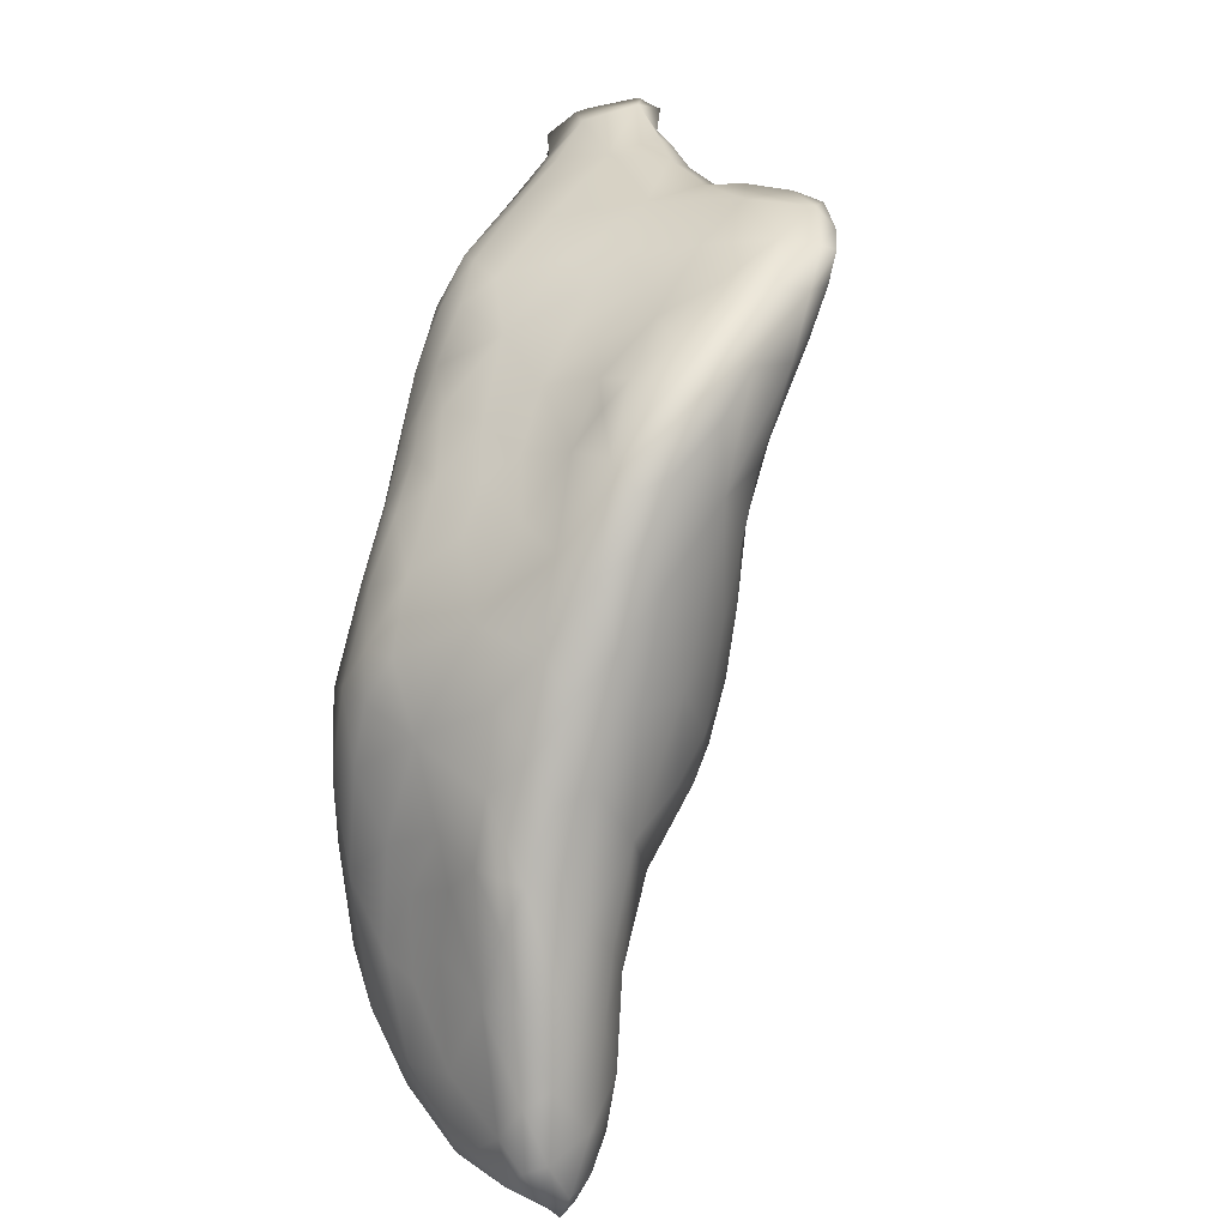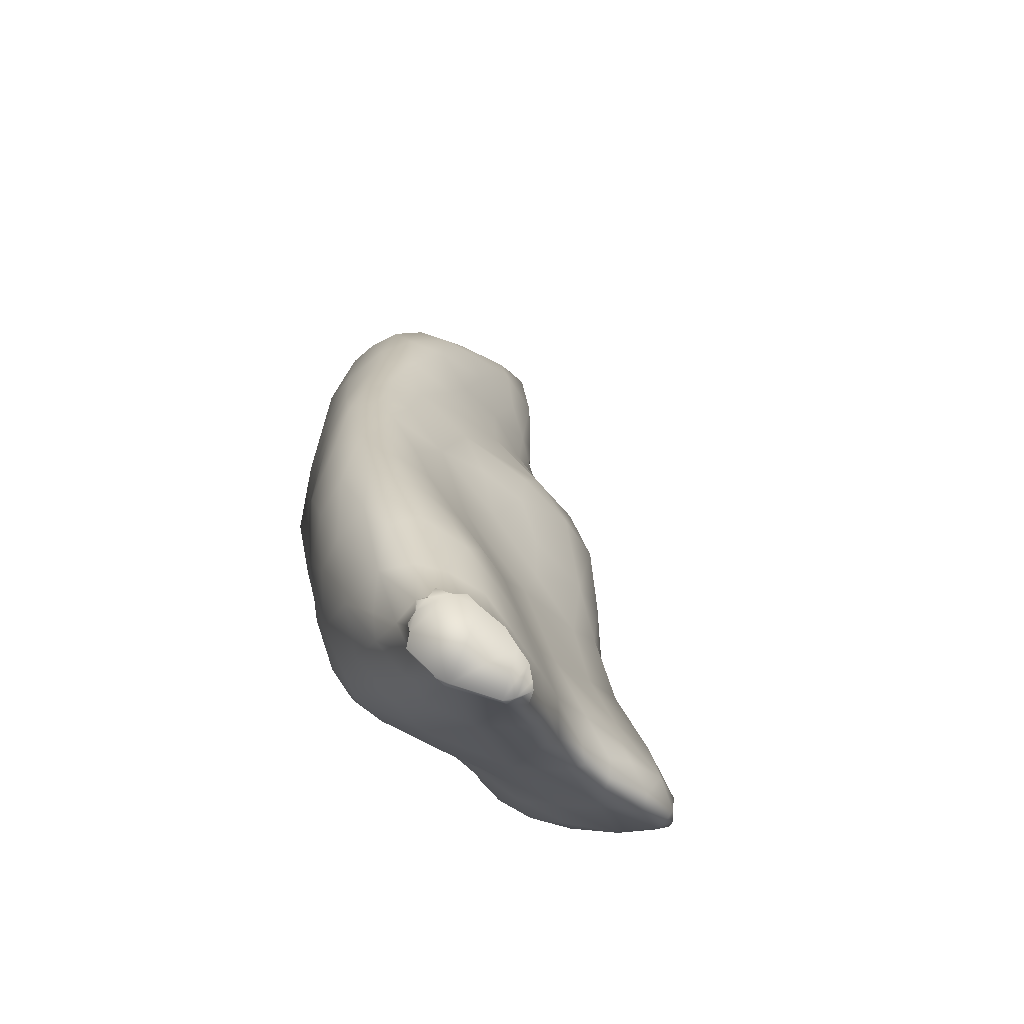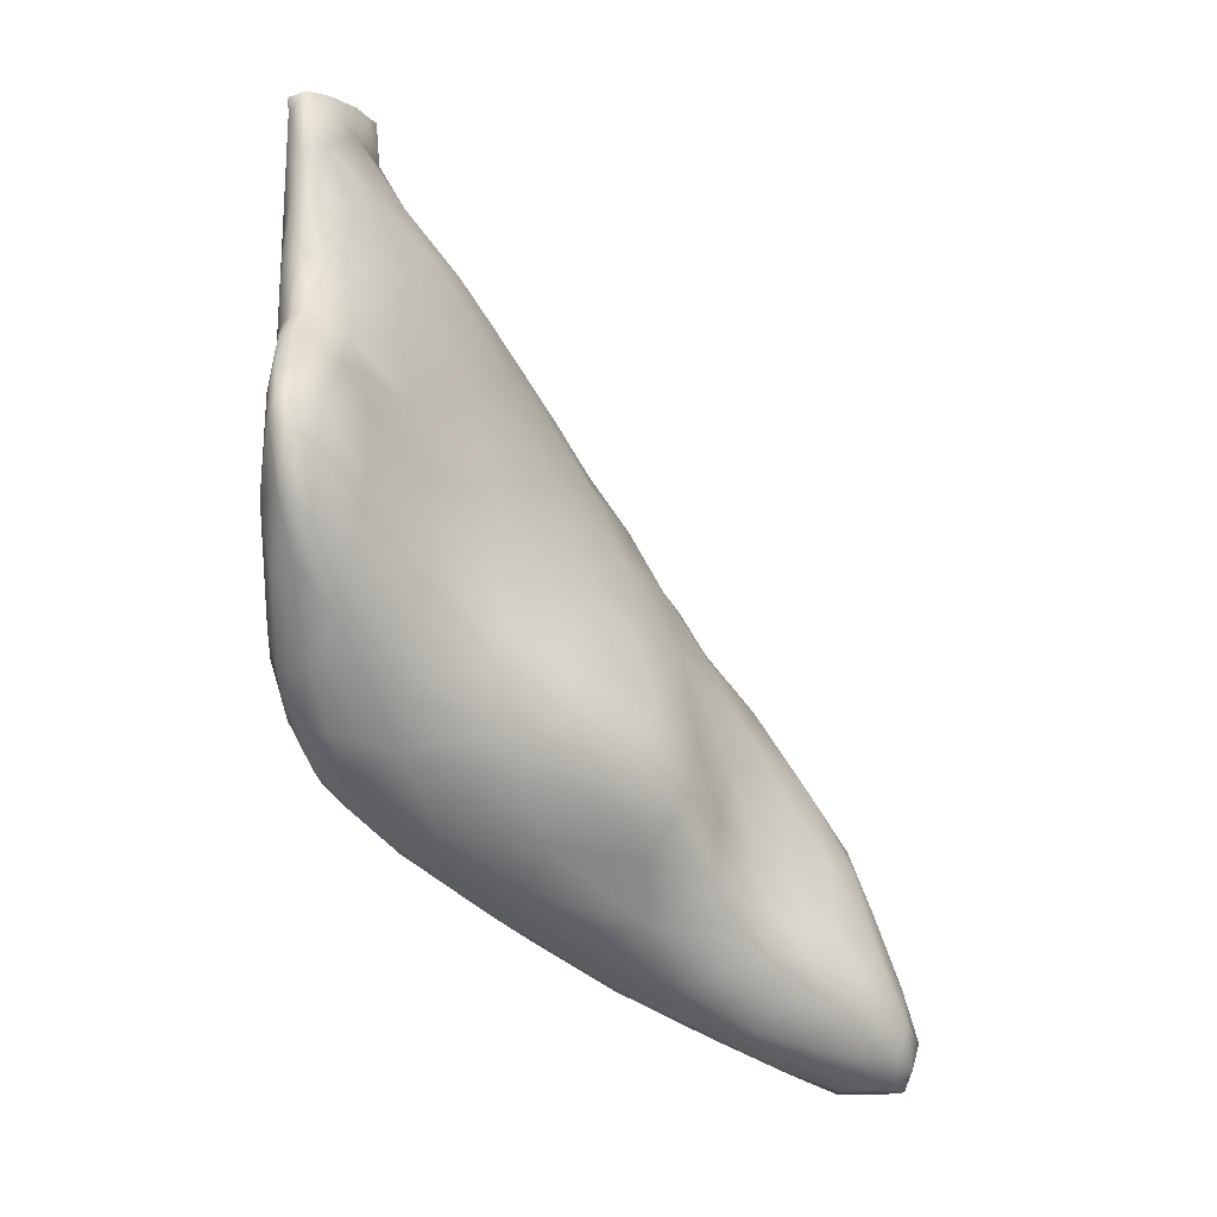
<metadata>
{"format":"obj","ext":"obj","renderer":"f3d","projection":"perspective","resolution":1024,"background":"white","views":[{"elev":-55.5,"azim":105.2,"up":"+Z"},{"elev":72.3,"azim":110.5,"up":"+Z"},{"elev":-8.3,"azim":177.3,"up":"+Z"}]}
</metadata>
<code>
o 720
v 12.38 5.002 4.38
v 12.32 5.011 4.381
v 12.38 5.035 4.385
v 12.29 5.025 4.384
v 12.31 5.043 4.391
v 12.33 4.971 4.408
v 12.41 4.979 4.417
v 12.36 4.931 4.452
v 12.28 5.004 4.413
v 12.45 5.024 4.411
v 12.28 5.04 4.416
v 12.47 5.064 4.419
v 12.37 5.087 4.434
v 12.3 5.068 4.432
v 12.33 4.899 4.484
v 12.3 4.955 4.439
v 12.56 5 4.494
v 12.56 5.054 4.46
v 12.27 5.036 4.452
v 12.5 5.113 4.468
v 12.3 4.935 4.477
v 12.37 4.895 4.49
v 12.45 4.923 4.506
v 12.29 4.968 4.51
v 12.29 5.071 4.477
v 12.58 5.097 4.477
v 12.33 5.095 4.473
v 12.4 5.126 4.505
v 12.48 5.133 4.503
v 12.65 5.052 4.504
v 12.7 5.095 4.526
v 12.62 5.151 4.529
v 12.68 5.137 4.536
v 12.31 4.899 4.541
v 12.59 4.948 4.578
v 12.56 5.164 4.545
v 12.42 4.859 4.564
v 12.34 4.863 4.57
v 12.71 5.034 4.565
v 12.71 5.063 4.54
v 12.29 5.026 4.527
v 12.36 5.111 4.534
v 12.38 4.842 4.575
v 12.79 5.07 4.602
v 12.33 5.056 4.578
v 12.77 5.154 4.572
v 12.44 5.143 4.568
v 12.5 5.161 4.574
v 12.77 5.201 4.595
v 12.53 4.897 4.594
v 12.32 4.9 4.601
v 12.32 4.955 4.62
v 12.67 4.987 4.59
v 12.32 4.994 4.631
v 12.83 5.14 4.601
v 12.66 5.22 4.616
v 12.46 4.813 4.645
v 12.63 4.922 4.636
v 12.4 5.092 4.619
v 12.87 5.104 4.656
v 12.45 5.129 4.617
v 12.57 5.186 4.6
v 12.82 5.27 4.652
v 12.42 4.816 4.673
v 12.55 4.861 4.642
v 12.73 4.988 4.63
v 12.49 5.158 4.618
v 12.88 5.204 4.63
v 12.8 5.321 4.71
v 12.37 4.859 4.69
v 12.35 4.993 4.698
v 12.82 4.986 4.697
v 12.39 5.031 4.707
v 12.92 5.175 4.669
v 12.91 5.267 4.664
v 12.99 5.264 4.704
v 12.51 4.801 4.711
v 12.35 4.898 4.722
v 12.46 5.081 4.728
v 12.57 5.214 4.668
v 12.67 5.277 4.695
v 12.62 4.833 4.714
v 12.69 4.907 4.678
v 12.35 4.946 4.723
v 12.94 5.097 4.735
v 12.51 5.146 4.697
v 13.01 5.218 4.742
v 12.63 5.292 4.741
v 13 5.318 4.721
v 12.94 5.333 4.724
v 12.55 4.807 4.789
v 12.47 4.816 4.774
v 12.43 4.838 4.781
v 12.91 4.979 4.758
v 12.56 5.204 4.756
v 12.61 5.277 4.785
v 12.7 5.324 4.75
v 12.83 5.38 4.792
v 12.63 4.816 4.773
v 12.77 4.886 4.736
v 12.85 4.926 4.754
v 13.02 5.177 4.815
v 13.09 5.308 4.792
v 13.06 5.33 4.76
v 13.06 5.379 4.784
v 12.98 5.421 4.824
v 12.73 4.84 4.784
v 12.85 4.89 4.808
v 12.41 4.965 4.807
v 13.01 5.096 4.843
v 12.54 5.112 4.84
v 12.59 5.213 4.859
v 13.07 5.253 4.863
v 12.89 5.417 4.849
v 13.08 5.441 4.845
v 12.39 4.867 4.779
v 12.9 4.941 4.796
v 12.97 5.012 4.838
v 12.46 5.025 4.802
v 12.65 5.318 4.788
v 12.73 5.359 4.818
v 13.1 5.367 4.802
v 12.55 4.847 4.906
v 12.81 4.861 4.864
v 12.41 4.907 4.824
v 12.49 5.053 4.827
v 13.11 5.303 4.876
v 13.11 5.428 4.851
v 12.81 5.395 4.848
v 12.71 4.841 4.876
v 12.47 4.874 4.868
v 12.94 4.95 4.877
v 13.04 5.131 4.908
v 13.06 5.184 4.912
v 13.14 5.344 4.895
v 12.68 5.337 4.846
v 13.13 5.395 4.866
v 12.9 4.92 4.951
v 12.82 4.892 4.994
v 13 4.999 4.936
v 13.03 5.063 4.947
v 12.63 5.2 4.951
v 12.65 5.283 4.898
v 13.15 5.404 4.943
v 12.78 5.383 4.888
v 13.14 5.469 4.914
v 12.97 5.464 4.909
v 12.65 4.852 4.943
v 12.49 4.944 4.925
v 12.5 5.017 4.884
v 13.1 5.218 5.003
v 13.12 5.3 4.945
v 12.88 5.429 4.928
v 13.15 5.47 4.975
v 13.06 5.531 4.975
v 13.1 5.488 4.923
v 12.6 5.084 4.994
v 12.77 5.349 4.97
v 12.97 5.485 4.984
v 13.02 5.523 4.994
v 12.51 4.908 4.951
v 12.98 4.976 4.997
v 12.55 5.046 4.931
v 13.14 5.536 5.026
v 12.66 4.873 5.033
v 12.56 4.99 4.999
v 13.07 5.134 4.994
v 12.68 5.212 5.003
v 12.74 5.26 5.026
v 13.14 5.379 5.019
v 12.85 5.402 4.981
v 12.56 4.886 4.977
v 12.95 4.959 5.044
v 13.02 5.026 5.033
v 12.66 5.14 5.04
v 13.16 5.464 5.043
v 12.94 5.469 5.043
v 12.56 4.938 5.011
v 13.12 5.295 5.033
v 13.04 5.553 5.068
v 13.16 5.544 5.125
v 13.06 5.555 5.031
v 12.73 4.876 5.019
v 12.63 4.89 5.061
v 12.6 4.918 5.066
v 12.91 4.939 5.075
v 13.06 5.075 5.066
v 12.81 5.287 5.087
v 12.87 5.371 5.07
v 13.11 5.572 5.05
v 13.09 5.592 5.092
v 12.83 4.913 5.122
v 13.05 5.038 5.101
v 13.11 5.169 5.131
v 12.75 5.193 5.101
v 13.12 5.267 5.09
v 13.14 5.366 5.115
v 13.12 5.612 5.125
v 12.6 4.951 5.074
v 13 4.995 5.113
v 12.62 4.997 5.094
v 12.68 5.077 5.123
v 13.16 5.444 5.159
v 13.02 5.544 5.152
v 13.13 5.594 5.126
v 12.96 5.426 5.174
v 12.73 4.903 5.13
v 12.67 4.993 5.184
v 13.07 5.064 5.162
v 13.14 5.296 5.156
v 12.87 5.287 5.18
v 12.67 4.919 5.148
v 12.64 4.953 5.132
v 13.15 5.261 5.228
v 13.15 5.344 5.196
v 13.09 5.605 5.172
v 13.12 5.615 5.18
v 12.86 4.936 5.227
v 12.94 4.96 5.179
v 12.73 5.057 5.233
v 12.79 5.16 5.231
v 13.12 5.109 5.22
v 13.14 5.163 5.237
v 13.03 5.488 5.256
v 13.14 5.595 5.215
v 12.78 4.94 5.24
v 13.03 5.017 5.234
v 13.15 5.506 5.267
v 12.74 4.973 5.254
v 13.1 5.073 5.275
v 12.98 5.374 5.282
v 13.08 5.577 5.248
v 13.12 5.609 5.234
v 13.13 5.606 5.246
v 12.73 5.015 5.261
v 12.97 4.988 5.293
v 13.14 5.129 5.312
v 12.79 5.105 5.308
v 12.9 5.269 5.336
v 13.15 5.236 5.355
v 13.03 5.459 5.305
v 13.16 5.373 5.327
v 12.78 5.057 5.325
v 12.85 5.176 5.363
v 13.06 5.506 5.303
v 13.09 5.529 5.32
v 13.14 5.569 5.285
v 12.9 4.977 5.326
v 13.07 5.051 5.356
v 13.12 5.566 5.289
v 12.85 4.99 5.346
v 12.78 5.022 5.323
v 13.12 5.107 5.374
v 13.14 5.508 5.339
v 12.82 5.026 5.371
v 12.99 5.021 5.38
v 12.9 5.235 5.44
v 13 5.356 5.39
v 13.14 5.449 5.371
v 13.06 5.449 5.355
v 13.12 5.51 5.346
v 12.83 5.071 5.401
v 12.83 5.119 5.396
v 13.15 5.405 5.457
v 13.1 5.5 5.343
v 12.95 5.033 5.422
v 13.15 5.197 5.452
v 12.99 5.326 5.472
v 13.15 5.321 5.513
v 13.1 5.458 5.393
v 13.12 5.471 5.377
v 12.9 5.054 5.444
v 13.05 5.087 5.472
v 13.11 5.126 5.455
v 12.88 5.177 5.446
v 12.87 5.074 5.447
v 13.07 5.407 5.459
v 13.12 5.429 5.471
v 12.93 5.107 5.509
v 12.9 5.14 5.481
v 12.92 5.219 5.5
v 12.96 5.275 5.512
v 13.1 5.158 5.553
v 13.15 5.247 5.546
v 13.14 5.391 5.561
v 13 5.123 5.534
v 13.13 5.212 5.559
v 13.06 5.38 5.55
v 13.11 5.404 5.564
v 13.12 5.403 5.567
v 13.06 5.139 5.545
v 12.99 5.275 5.578
v 13.03 5.329 5.571
v 12.98 5.17 5.564
v 13.12 5.222 5.641
v 12.98 5.216 5.568
v 13.08 5.182 5.599
v 13.15 5.28 5.664
v 13.06 5.323 5.661
v 13.03 5.222 5.627
v 13.03 5.257 5.642
v 13.09 5.372 5.635
v 13.15 5.363 5.679
v 13.12 5.385 5.62
v 13.05 5.199 5.629
v 13.09 5.215 5.681
v 13.04 5.231 5.687
v 13.06 5.21 5.7
v 13.08 5.213 5.7
v 13.1 5.216 5.7
v 13.1 5.21 5.7
v 13.15 5.288 5.7
v 13.15 5.268 5.7
v 13.14 5.253 5.7
v 13.04 5.289 5.7
v 13.08 5.352 5.7
v 13.06 5.221 5.7
v 13.04 5.247 5.7
v 13.06 5.328 5.7
v 13.04 5.226 5.7
v 13.03 5.268 5.7
v 13.09 5.372 5.7
v 13.11 5.385 5.7
v 13.13 5.22 5.7
v 13.14 5.373 5.7
v 13.15 5.358 5.7
v 13.14 5.367 5.7
v 13.12 5.39 5.7
f 1 2 3
f 4 5 2
f 3 2 5
f 6 7 8
f 6 9 2
f 1 6 2
f 1 7 6
f 2 9 4
f 10 7 1
f 11 4 9
f 10 1 3
f 4 11 5
f 10 3 12
f 5 13 3
f 13 12 3
f 5 11 14
f 13 5 14
f 6 15 16
f 15 6 8
f 6 16 9
f 7 10 17
f 18 17 10
f 19 11 9
f 18 10 12
f 20 12 13
f 16 15 21
f 8 22 15
f 23 8 7
f 16 21 9
f 7 17 23
f 9 24 19
f 25 11 19
f 18 12 26
f 11 25 14
f 13 14 27
f 12 20 26
f 13 27 28
f 29 13 28
f 20 13 29
f 21 24 9
f 17 18 30
f 18 26 31
f 14 25 27
f 20 32 26
f 33 26 32
f 22 8 23
f 21 34 24
f 23 17 35
f 30 18 31
f 26 33 31
f 20 29 36
f 32 20 36
f 15 22 37
f 21 15 38
f 22 23 37
f 34 21 38
f 30 39 17
f 30 40 39
f 19 41 25
f 30 31 40
f 42 27 25
f 42 28 27
f 15 37 43
f 38 15 43
f 24 41 19
f 39 40 44
f 41 45 25
f 31 44 40
f 45 42 25
f 33 46 31
f 28 42 47
f 29 48 36
f 32 49 33
f 48 29 28
f 37 23 50
f 23 35 50
f 24 34 51
f 52 24 51
f 17 39 53
f 24 52 41
f 41 54 45
f 31 55 44
f 31 46 55
f 33 49 46
f 28 47 48
f 32 56 49
f 36 56 32
f 37 57 43
f 38 51 34
f 35 53 58
f 17 53 35
f 42 45 59
f 55 60 44
f 59 61 42
f 42 61 47
f 48 62 36
f 36 62 56
f 63 49 56
f 64 43 57
f 64 38 43
f 37 50 65
f 58 50 35
f 44 66 39
f 61 67 47
f 48 47 67
f 55 46 68
f 68 46 49
f 63 56 69
f 57 37 65
f 38 70 51
f 70 38 64
f 50 58 65
f 54 41 52
f 39 66 53
f 71 45 54
f 44 60 72
f 45 73 59
f 45 71 73
f 55 74 60
f 74 55 68
f 49 75 68
f 75 76 68
f 74 68 76
f 75 49 63
f 57 77 64
f 51 78 52
f 66 58 53
f 66 44 72
f 79 61 59
f 48 67 80
f 62 48 80
f 81 56 80
f 56 62 80
f 69 56 81
f 57 82 77
f 57 65 82
f 58 83 65
f 83 58 66
f 71 54 84
f 60 85 72
f 73 79 59
f 60 74 85
f 61 86 67
f 87 85 74
f 86 80 67
f 76 87 74
f 81 80 88
f 75 89 76
f 69 90 63
f 63 90 75
f 89 75 90
f 77 91 64
f 64 91 92
f 93 64 92
f 65 83 82
f 51 70 78
f 84 52 78
f 54 52 84
f 72 83 66
f 85 94 72
f 61 79 86
f 86 95 80
f 80 96 88
f 69 81 97
f 69 97 98
f 82 99 77
f 93 70 64
f 100 82 83
f 72 100 83
f 101 100 72
f 101 72 94
f 85 87 102
f 80 95 96
f 76 103 87
f 104 103 76
f 76 89 104
f 81 88 97
f 89 105 104
f 90 105 89
f 106 69 98
f 106 90 69
f 99 91 77
f 99 82 107
f 107 82 100
f 107 100 108
f 108 100 101
f 109 73 71
f 110 85 102
f 86 111 95
f 112 96 95
f 102 87 113
f 103 113 87
f 90 106 105
f 106 98 114
f 115 105 106
f 70 116 78
f 116 70 93
f 101 117 108
f 101 94 117
f 117 94 118
f 84 109 71
f 109 119 73
f 85 118 94
f 79 111 86
f 88 96 120
f 97 88 120
f 97 120 121
f 97 121 98
f 104 105 122
f 123 93 92
f 124 107 108
f 78 125 84
f 118 85 110
f 73 119 79
f 126 111 79
f 111 112 95
f 113 103 127
f 103 104 122
f 105 128 122
f 98 121 129
f 128 105 115
f 92 91 123
f 107 130 99
f 124 130 107
f 123 131 93
f 131 116 93
f 116 125 78
f 132 108 117
f 117 118 132
f 119 126 79
f 110 102 133
f 134 102 113
f 127 103 135
f 136 120 96
f 137 135 103
f 103 122 137
f 98 129 114
f 128 137 122
f 99 130 91
f 124 138 139
f 108 138 124
f 108 132 138
f 84 125 109
f 132 118 140
f 141 118 110
f 133 102 134
f 112 142 143
f 143 96 112
f 143 136 96
f 136 121 120
f 135 137 144
f 121 136 145
f 121 145 129
f 137 128 146
f 106 114 147
f 148 123 91
f 130 148 91
f 124 139 130
f 131 125 116
f 109 125 149
f 119 109 150
f 141 140 118
f 119 150 126
f 141 110 133
f 151 134 113
f 113 127 152
f 114 129 153
f 114 153 147
f 146 154 137
f 137 154 144
f 155 106 147
f 115 156 128
f 128 156 146
f 115 106 156
f 157 142 112
f 151 113 152
f 136 143 158
f 145 136 158
f 129 145 153
f 147 153 159
f 155 147 160
f 106 155 156
f 131 161 125
f 161 149 125
f 162 138 132
f 132 140 162
f 111 126 150
f 163 111 150
f 163 157 111
f 111 157 112
f 127 135 152
f 146 164 154
f 146 156 164
f 148 165 123
f 149 150 109
f 149 166 150
f 167 141 133
f 134 167 133
f 168 143 142
f 143 168 169
f 169 158 143
f 135 170 152
f 145 158 171
f 153 145 171
f 172 131 123
f 172 161 131
f 138 162 173
f 174 162 140
f 168 142 175
f 135 144 170
f 170 144 176
f 144 154 176
f 153 171 177
f 153 177 159
f 147 159 160
f 149 178 166
f 166 163 150
f 140 141 174
f 151 167 134
f 157 175 142
f 179 151 152
f 180 160 159
f 154 164 181
f 160 182 155
f 130 183 148
f 148 183 165
f 139 183 130
f 184 172 123
f 161 172 185
f 161 178 149
f 185 178 161
f 138 186 139
f 138 173 186
f 187 174 141
f 187 141 167
f 170 179 152
f 169 188 158
f 158 189 171
f 154 181 176
f 182 160 180
f 155 190 156
f 155 182 191
f 190 155 191
f 164 156 190
f 165 184 123
f 184 185 172
f 139 192 183
f 186 192 139
f 157 163 166
f 174 187 193
f 167 151 194
f 175 195 168
f 196 151 179
f 169 168 195
f 158 188 189
f 179 170 197
f 159 177 180
f 190 191 198
f 185 199 178
f 178 199 166
f 162 174 200
f 201 166 199
f 200 174 193
f 157 201 202
f 157 166 201
f 157 202 175
f 194 151 196
f 196 179 197
f 171 189 177
f 176 181 203
f 204 180 177
f 164 205 181
f 173 162 200
f 187 167 194
f 169 195 188
f 206 177 189
f 191 182 180
f 164 190 205
f 207 183 192
f 173 200 186
f 208 202 201
f 187 209 193
f 187 194 209
f 194 196 210
f 196 197 210
f 188 211 189
f 203 197 170
f 170 176 203
f 177 206 204
f 190 198 205
f 207 184 165
f 183 207 165
f 212 185 184
f 185 213 199
f 199 213 201
f 202 195 175
f 194 210 214
f 210 197 215
f 197 203 215
f 191 180 216
f 191 216 217
f 191 217 198
f 207 212 184
f 192 218 207
f 185 212 213
f 192 219 218
f 186 219 192
f 186 200 219
f 208 220 202
f 202 221 195
f 209 194 222
f 223 222 194
f 214 223 194
f 195 211 188
f 189 211 206
f 206 224 204
f 216 180 204
f 181 205 225
f 207 226 212
f 207 218 226
f 213 208 201
f 200 227 219
f 209 200 193
f 220 221 202
f 195 221 211
f 203 181 228
f 205 217 225
f 198 217 205
f 212 229 213
f 200 209 227
f 209 222 230
f 214 210 215
f 231 224 206
f 232 204 224
f 232 216 204
f 233 217 216
f 225 217 234
f 229 208 213
f 235 208 229
f 219 227 236
f 230 227 209
f 237 230 222
f 238 221 220
f 222 223 237
f 211 221 239
f 223 214 240
f 211 231 206
f 231 241 224
f 215 203 242
f 203 228 242
f 181 225 228
f 216 232 233
f 233 234 217
f 229 212 226
f 219 236 218
f 235 220 208
f 235 243 220
f 243 238 220
f 239 221 244
f 240 214 242
f 214 215 242
f 245 224 241
f 245 232 224
f 245 246 232
f 234 247 225
f 218 248 226
f 227 249 236
f 244 221 238
f 237 223 240
f 239 231 211
f 228 225 247
f 232 250 233
f 233 250 234
f 226 251 229
f 248 251 226
f 218 236 248
f 229 252 235
f 243 235 252
f 249 227 230
f 253 230 237
f 254 228 247
f 246 250 232
f 247 234 250
f 229 255 252
f 251 255 229
f 236 249 256
f 249 230 253
f 257 239 244
f 231 239 258
f 242 228 259
f 241 260 245
f 259 228 254
f 260 246 245
f 254 247 261
f 261 247 250
f 236 256 248
f 252 262 243
f 243 263 238
f 244 238 263
f 231 260 241
f 264 242 259
f 246 265 250
f 250 265 261
f 251 248 266
f 248 256 266
f 255 262 252
f 243 262 263
f 237 240 267
f 268 239 257
f 240 242 269
f 239 268 258
f 260 231 258
f 260 270 265
f 254 271 259
f 260 265 246
f 261 265 270
f 261 271 254
f 251 266 272
f 249 273 256
f 253 274 249
f 253 267 274
f 237 267 253
f 263 275 244
f 270 271 261
f 251 272 255
f 255 272 276
f 256 273 266
f 255 276 262
f 244 275 257
f 267 240 269
f 277 258 268
f 260 258 277
f 270 260 277
f 278 264 259
f 270 278 271
f 259 271 278
f 276 272 279
f 273 249 274
f 262 280 263
f 263 280 275
f 275 281 257
f 282 268 257
f 270 277 278
f 276 280 262
f 274 283 273
f 281 275 280
f 267 269 284
f 257 281 282
f 242 264 269
f 269 264 285
f 285 264 278
f 286 279 272
f 266 286 272
f 273 286 266
f 287 283 274
f 267 287 274
f 268 288 277
f 278 277 289
f 278 289 290
f 279 280 276
f 273 291 286
f 273 283 291
f 292 282 281
f 282 292 293
f 293 268 282
f 277 288 289
f 285 278 290
f 279 286 294
f 279 294 280
f 287 295 283
f 280 296 281
f 267 284 287
f 296 292 281
f 288 268 293
f 283 297 291
f 296 280 294
f 298 287 284
f 292 299 293
f 297 286 291
f 283 295 297
f 300 296 294
f 300 301 296
f 287 298 295
f 292 296 301
f 292 301 299
f 293 299 302
f 288 293 302
f 269 285 303
f 288 302 289
f 289 304 290
f 304 285 290
f 294 286 305
f 305 286 297
f 300 294 305
f 295 306 297
f 284 269 298
f 298 269 303
f 304 303 285
f 302 304 289
f 297 306 305
f 305 307 300
f 301 300 307
f 306 324 310
f 315 319 299
f 311 309 306
f 315 318 310
f 295 314 324
f 303 328 325
f 317 320 307
f 314 298 313
f 303 327 326
f 303 325 327
f 302 328 304
f 302 322 323
f 307 321 301
f 307 320 318
f 299 322 302
f 299 319 316
f 301 315 299
f 303 312 298
f 298 312 313
f 306 310 311
f 308 307 305
f 306 308 305
f 306 295 324
f 317 308 309
f 309 311 310
f 310 324 314
f 314 313 312
f 312 326 316
f 326 327 325
f 325 328 323
f 326 325 322
f 316 326 322
f 310 314 315
f 314 312 315
f 317 309 318
f 309 310 318
f 318 320 317
f 315 321 318
f 316 319 312
f 319 315 312
f 323 322 325
f 295 298 314
f 303 304 328
f 302 323 328
f 307 318 321
f 299 316 322
f 301 321 315
f 303 326 312
f 308 317 307
f 306 309 308

</code>
